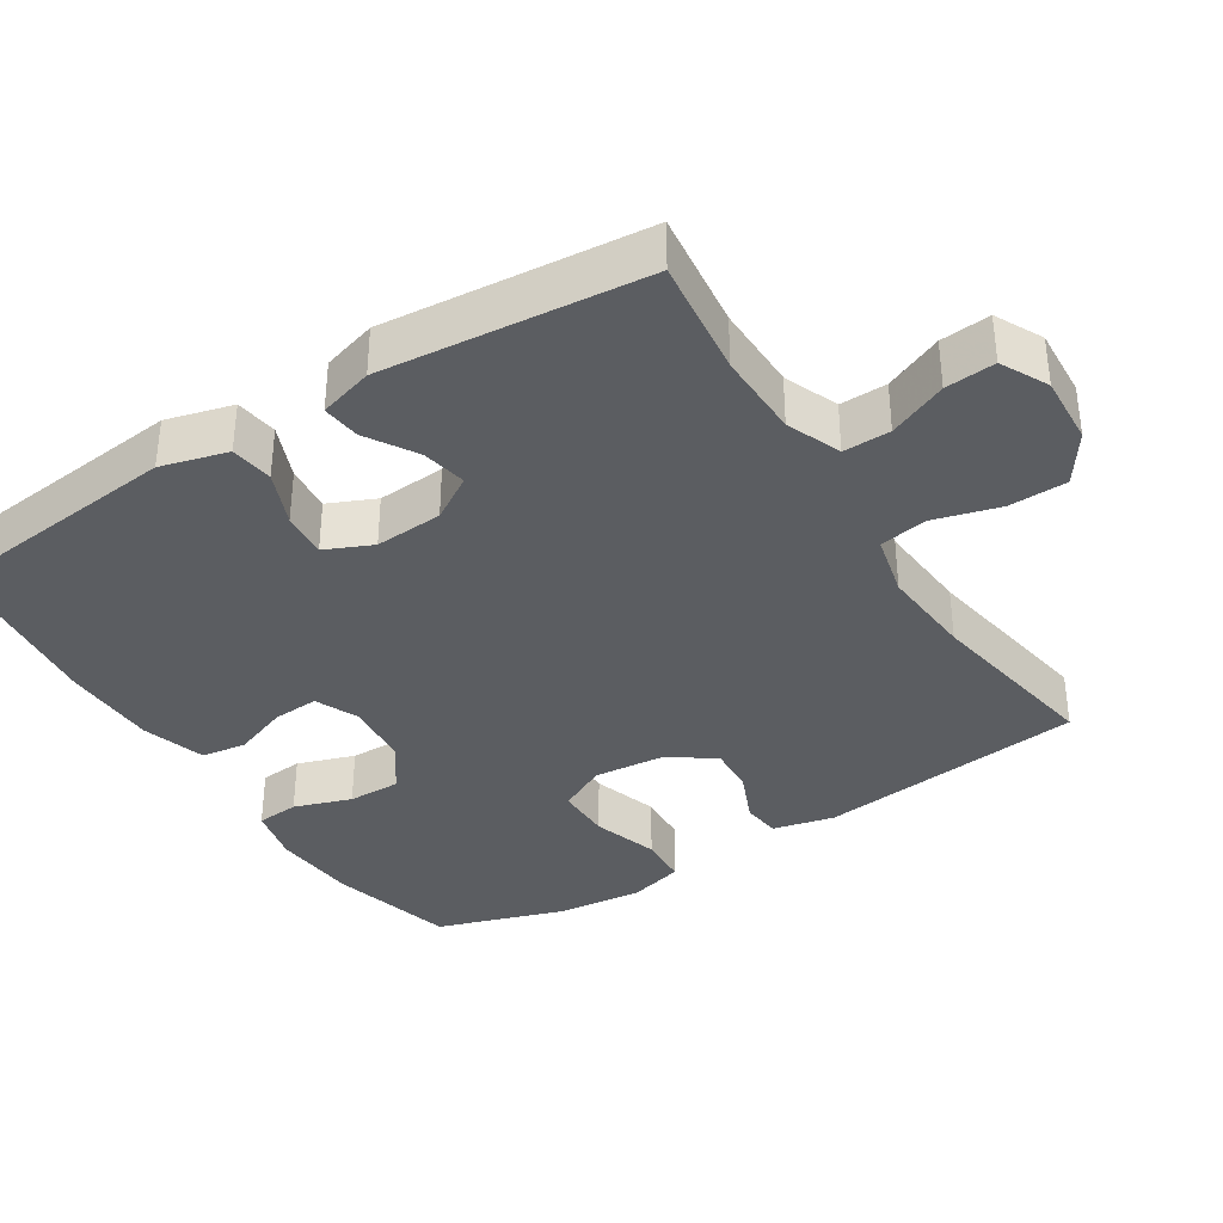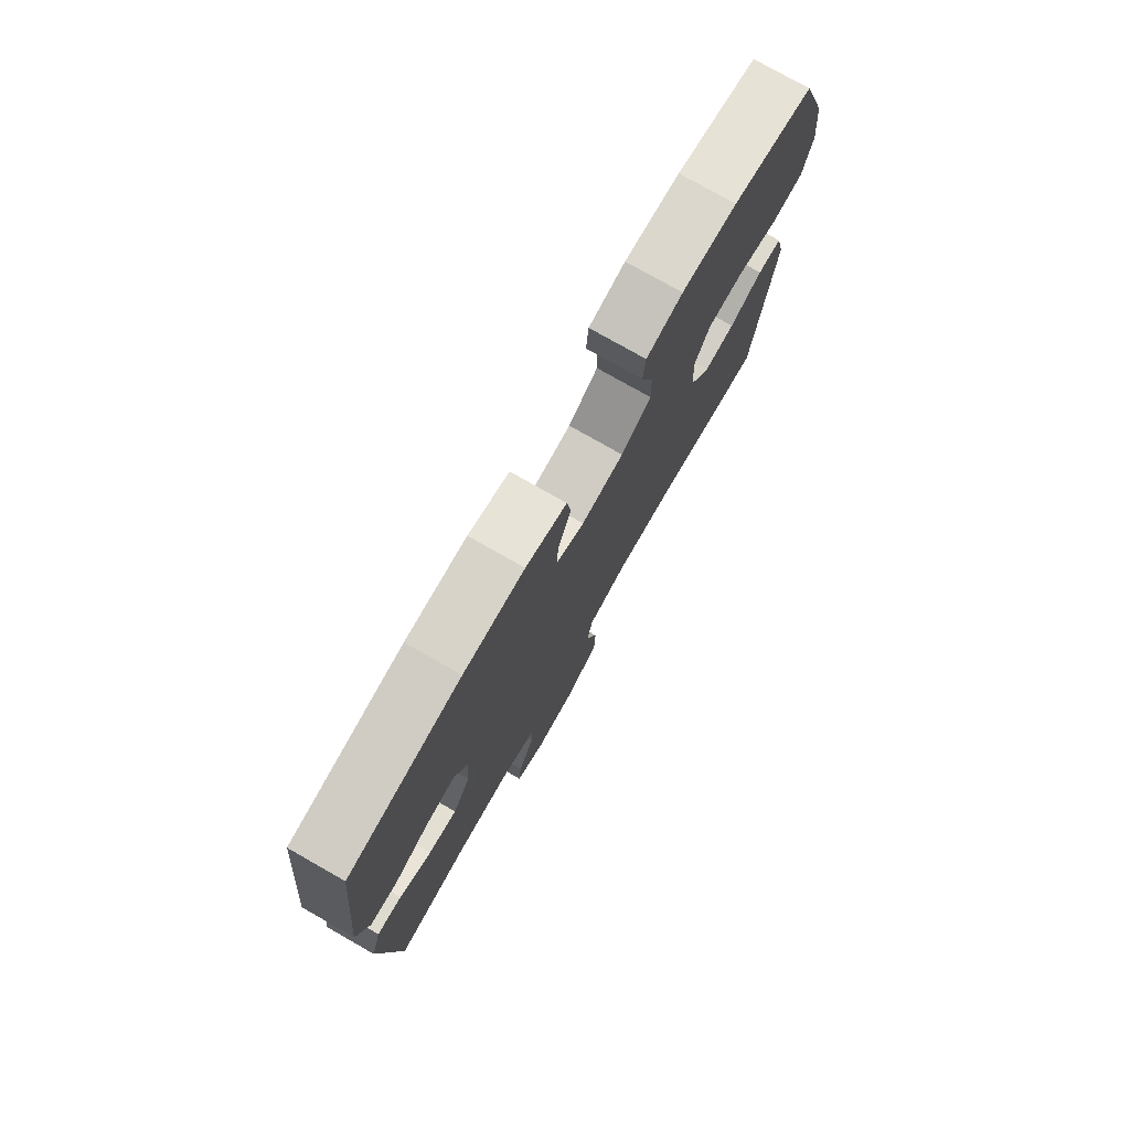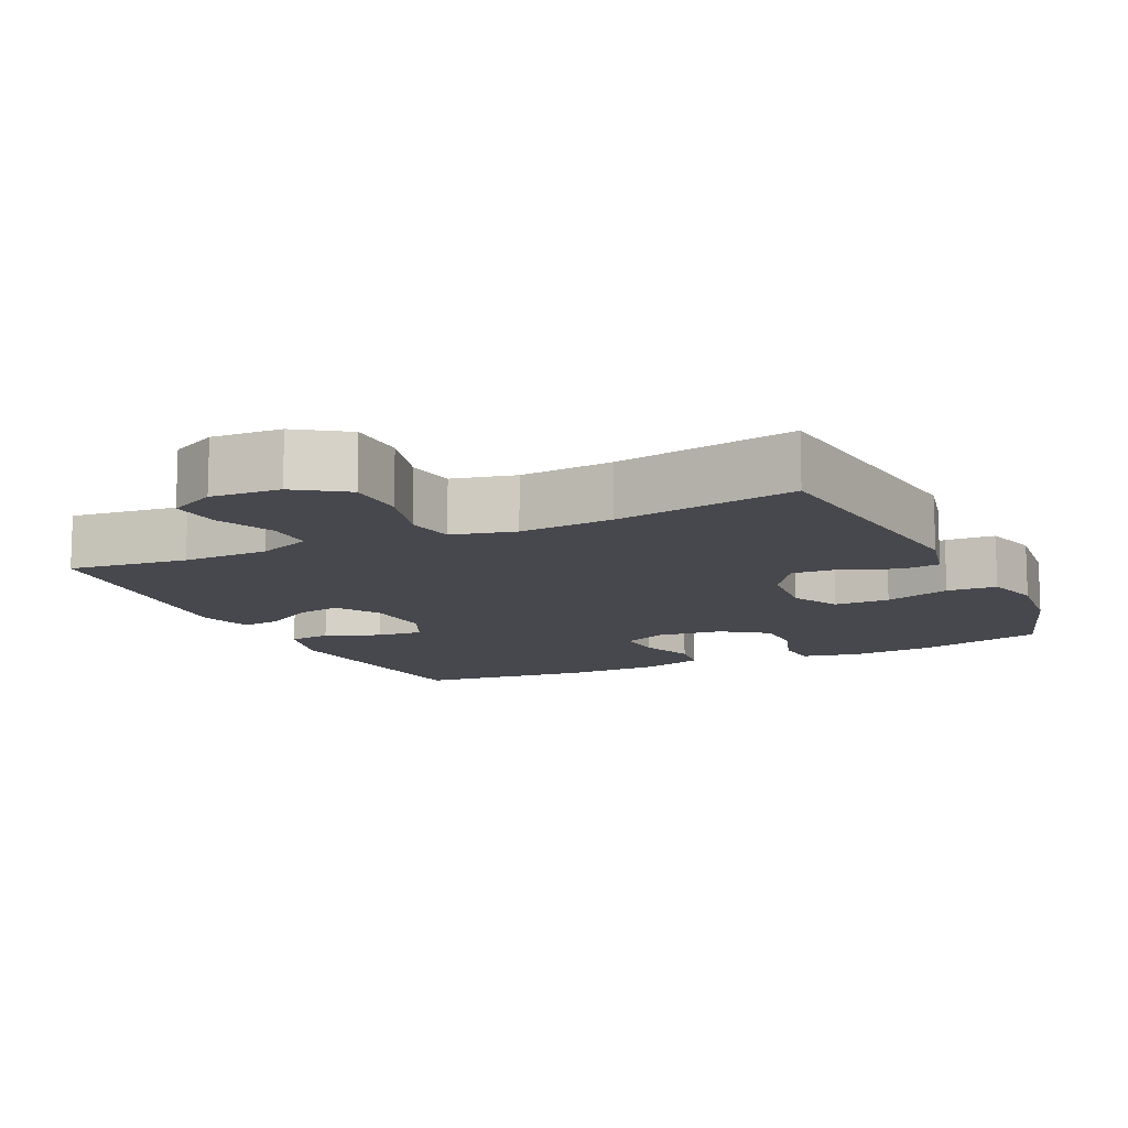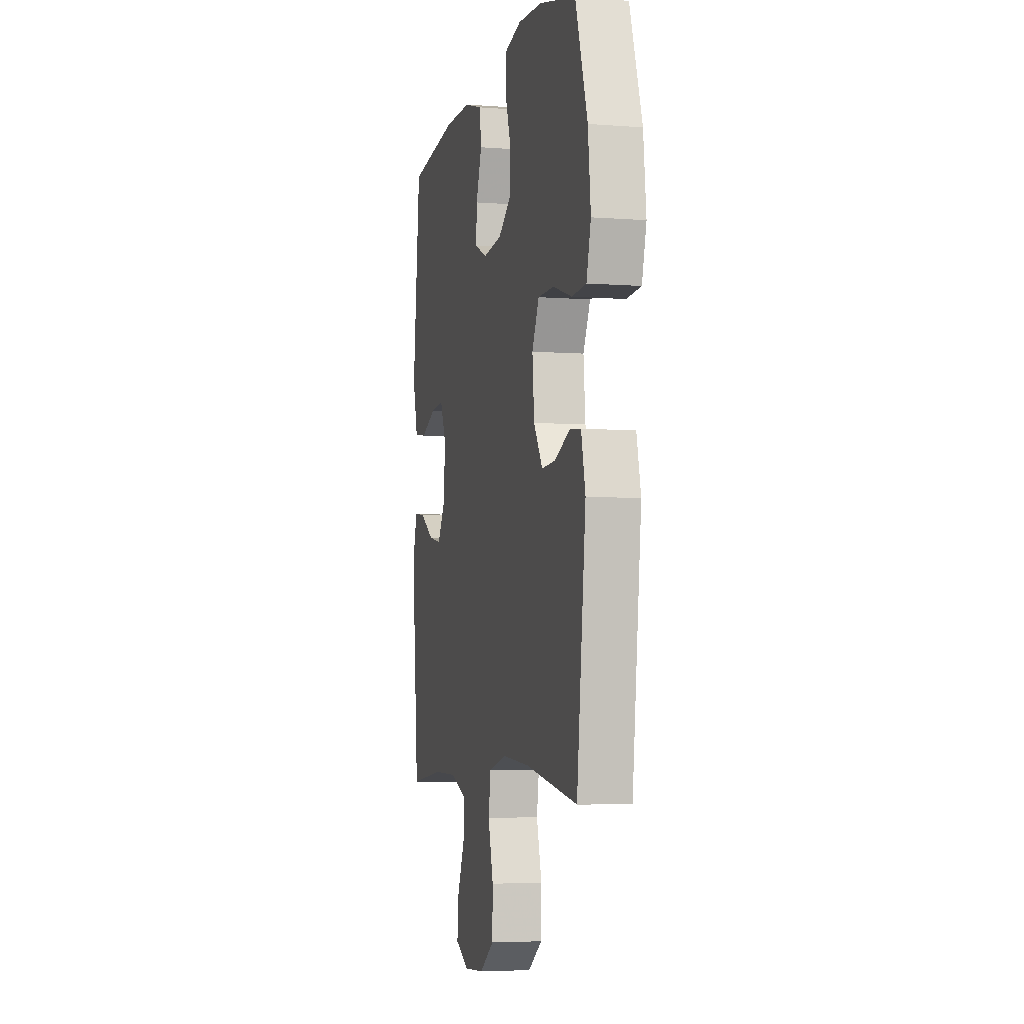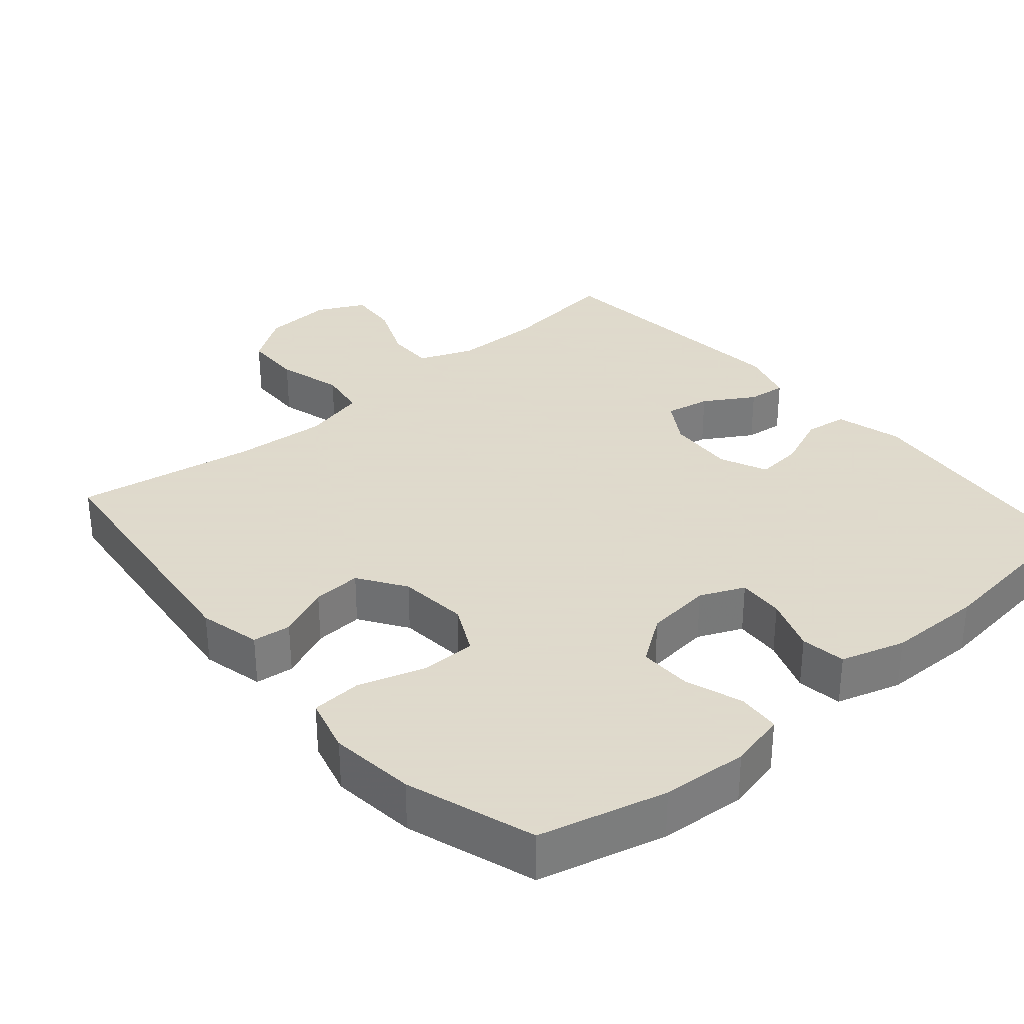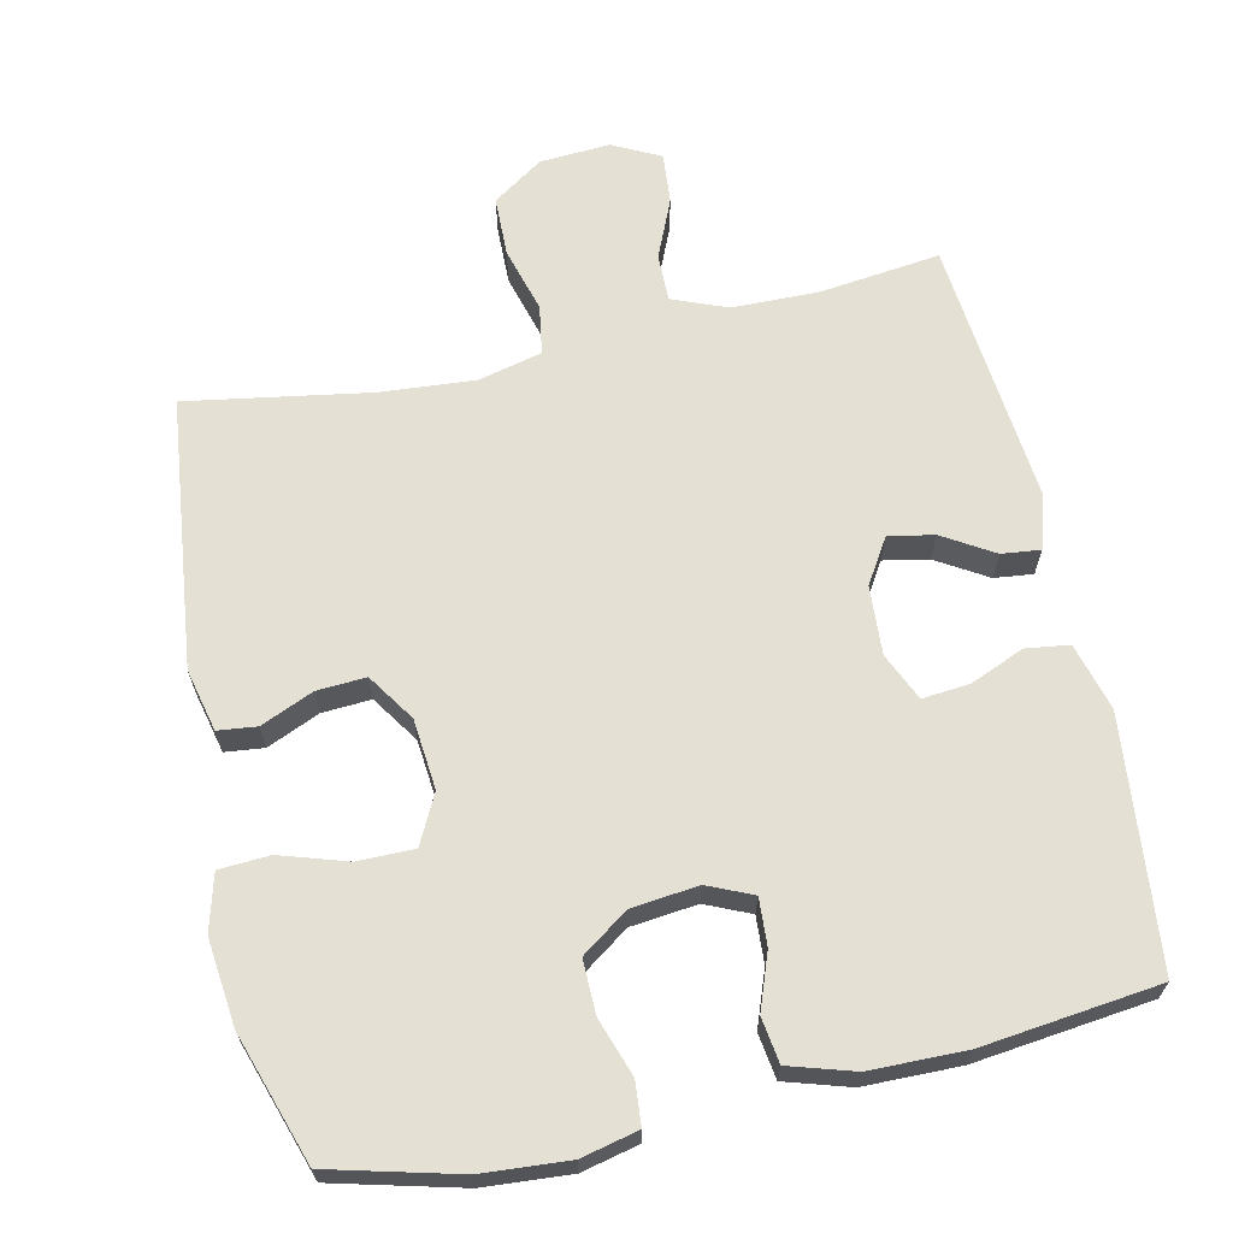
<metadata>
{"format":"obj","ext":"obj","renderer":"f3d","projection":"perspective","resolution":1024,"background":"white","views":[{"elev":-36.2,"azim":122.4,"up":"+Y"},{"elev":77.4,"azim":119.6,"up":"+Z"},{"elev":-11.9,"azim":-154.7,"up":"+Y"},{"elev":-5.0,"azim":-103.5,"up":"+Z"},{"elev":32.4,"azim":-40.8,"up":"+Y"},{"elev":65.6,"azim":-12.5,"up":"+Y"}]}
</metadata>
<code>
v -0.5 0.07 0.5
v -0.326 0.07 0.545
v -0.208 0.07 0.554
v -0.13 0.07 0.536
v -0.125 0.07 0.477
v -0.152 0.07 0.398
v -0.153 0.07 0.325
v -0.089 0.07 0.28
v 0.002 0.07 0.27
v 0.063 0.07 0.297
v 0.059 0.07 0.361
v 0.031 0.07 0.437
v 0.04 0.07 0.499
v 0.128 0.07 0.526
v 0.259 0.07 0.528
v 0.5 0.07 0.5
v 0.536 0.07 0.161
v 0.511 0.07 0.069
v 0.452 0.07 0.061
v 0.377 0.07 0.092
v 0.313 0.07 0.098
v 0.284 0.07 0.033
v 0.29 0.07 -0.061
v 0.328 0.07 -0.122
v 0.39 0.07 -0.11
v 0.459 0.07 -0.068
v 0.512 0.07 -0.062
v 0.534 0.07 -0.137
v 0.5 0.07 -0.5
v 0.336 0.07 -0.48
v 0.217 0.07 -0.482
v 0.142 0.07 -0.512
v 0.143 0.07 -0.577
v 0.178 0.07 -0.658
v 0.184 0.07 -0.727
v 0.119 0.07 -0.76
v 0.023 0.07 -0.754
v -0.046 0.07 -0.707
v -0.048 0.07 -0.626
v -0.023 0.07 -0.536
v -0.034 0.07 -0.469
v -0.121 0.07 -0.448
v -0.25 0.07 -0.458
v -0.5 0.07 -0.5
v -0.543 0.07 -0.13
v -0.523 0.07 -0.045
v -0.47 0.07 -0.039
v -0.398 0.07 -0.07
v -0.331 0.07 -0.074
v -0.288 0.07 -0.009
v -0.279 0.07 0.087
v -0.313 0.07 0.154
v -0.39 0.07 0.154
v -0.481 0.07 0.125
v -0.55 0.07 0.129
v -0.571 0.07 0.206
v -0.558 0.07 0.324
v -0.5 0 0.5
v -0.326 0 0.545
v -0.208 0 0.554
v -0.13 0 0.536
v -0.125 0 0.477
v -0.152 0 0.398
v -0.153 0 0.325
v -0.089 0 0.28
v 0.002 0 0.27
v 0.063 0 0.297
v 0.059 0 0.361
v 0.031 0 0.437
v 0.04 0 0.499
v 0.128 0 0.526
v 0.259 0 0.528
v 0.5 0 0.5
v 0.536 0 0.161
v 0.511 0 0.069
v 0.452 0 0.061
v 0.377 0 0.092
v 0.313 0 0.098
v 0.284 0 0.033
v 0.29 0 -0.061
v 0.328 0 -0.122
v 0.39 0 -0.11
v 0.459 0 -0.068
v 0.512 0 -0.062
v 0.534 0 -0.137
v 0.5 0 -0.5
v 0.336 0 -0.48
v 0.217 0 -0.482
v 0.142 0 -0.512
v 0.143 0 -0.577
v 0.178 0 -0.658
v 0.184 0 -0.727
v 0.119 0 -0.76
v 0.023 0 -0.754
v -0.046 0 -0.707
v -0.048 0 -0.626
v -0.023 0 -0.536
v -0.034 0 -0.469
v -0.121 0 -0.448
v -0.25 0 -0.458
v -0.5 0 -0.5
v -0.543 0 -0.13
v -0.523 0 -0.045
v -0.47 0 -0.039
v -0.398 0 -0.07
v -0.331 0 -0.074
v -0.288 0 -0.009
v -0.279 0 0.087
v -0.313 0 0.154
v -0.39 0 0.154
v -0.481 0 0.125
v -0.55 0 0.129
v -0.571 0 0.206
v -0.558 0 0.324
f 4 5 6
f 3 4 6
f 2 3 6
f 1 2 6
f 57 1 6
f 56 57 6
f 55 56 6
f 54 55 6
f 53 54 6
f 52 53 6 7
f 51 52 7 8
f 50 51 8 9
f 49 50 9 10
f 46 47 48
f 45 46 48
f 44 45 48
f 43 44 48
f 42 43 48 49
f 41 42 49 10
f 38 39 40
f 37 38 40
f 36 37 40
f 35 36 40
f 34 35 40
f 33 34 40
f 40 41 10
f 33 40 10
f 32 33 10
f 28 29 30
f 27 28 30
f 26 27 30
f 25 26 30
f 24 25 30 31
f 31 32 10
f 24 31 10
f 23 24 10
f 18 19 20
f 17 18 20
f 16 17 20
f 15 16 20
f 14 15 20
f 13 14 20
f 12 13 20
f 11 12 20
f 11 20 21
f 22 23 10 11
f 11 21 22
f 63 62 61
f 63 61 60
f 63 60 59
f 63 59 58
f 63 58 114
f 63 114 113
f 63 113 112
f 63 112 111
f 63 111 110
f 64 63 110 109
f 65 64 109 108
f 66 65 108 107
f 67 66 107 106
f 105 104 103
f 105 103 102
f 105 102 101
f 105 101 100
f 106 105 100 99
f 67 106 99 98
f 97 96 95
f 97 95 94
f 97 94 93
f 97 93 92
f 97 92 91
f 97 91 90
f 67 98 97
f 67 97 90
f 67 90 89
f 87 86 85
f 87 85 84
f 87 84 83
f 87 83 82
f 88 87 82 81
f 67 89 88
f 67 88 81
f 67 81 80
f 77 76 75
f 77 75 74
f 77 74 73
f 77 73 72
f 77 72 71
f 77 71 70
f 77 70 69
f 77 69 68
f 78 77 68
f 68 67 80 79
f 79 78 68
f 1 58 59 2
f 2 59 60 3
f 3 60 61 4
f 4 61 62 5
f 5 62 63 6
f 6 63 64 7
f 7 64 65 8
f 8 65 66 9
f 9 66 67 10
f 10 67 68 11
f 11 68 69 12
f 12 69 70 13
f 13 70 71 14
f 14 71 72 15
f 15 72 73 16
f 16 73 74 17
f 17 74 75 18
f 18 75 76 19
f 19 76 77 20
f 20 77 78 21
f 21 78 79 22
f 22 79 80 23
f 23 80 81 24
f 24 81 82 25
f 25 82 83 26
f 26 83 84 27
f 27 84 85 28
f 28 85 86 29
f 29 86 87 30
f 30 87 88 31
f 31 88 89 32
f 32 89 90 33
f 33 90 91 34
f 34 91 92 35
f 35 92 93 36
f 36 93 94 37
f 37 94 95 38
f 38 95 96 39
f 39 96 97 40
f 40 97 98 41
f 41 98 99 42
f 42 99 100 43
f 43 100 101 44
f 44 101 102 45
f 45 102 103 46
f 46 103 104 47
f 47 104 105 48
f 48 105 106 49
f 49 106 107 50
f 50 107 108 51
f 51 108 109 52
f 52 109 110 53
f 53 110 111 54
f 54 111 112 55
f 55 112 113 56
f 56 113 114 57
f 57 114 58 1

</code>
